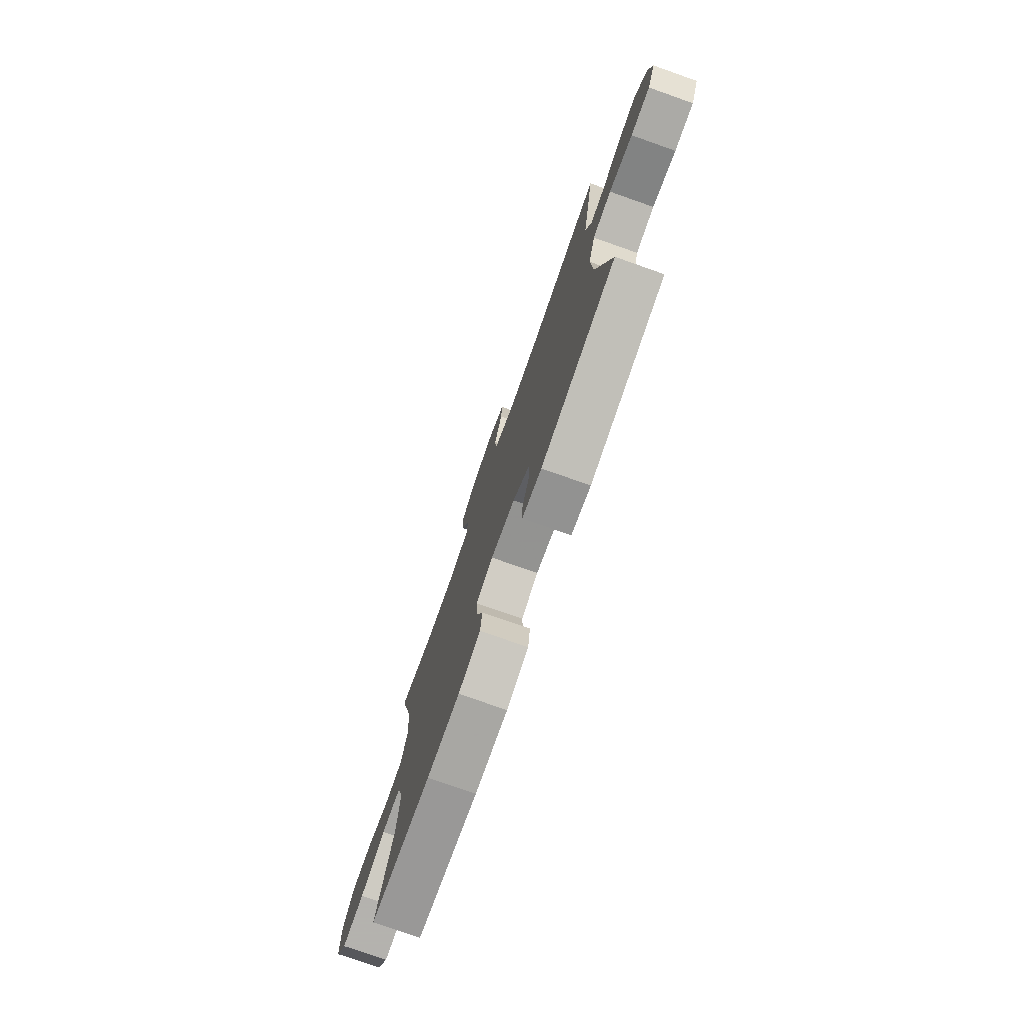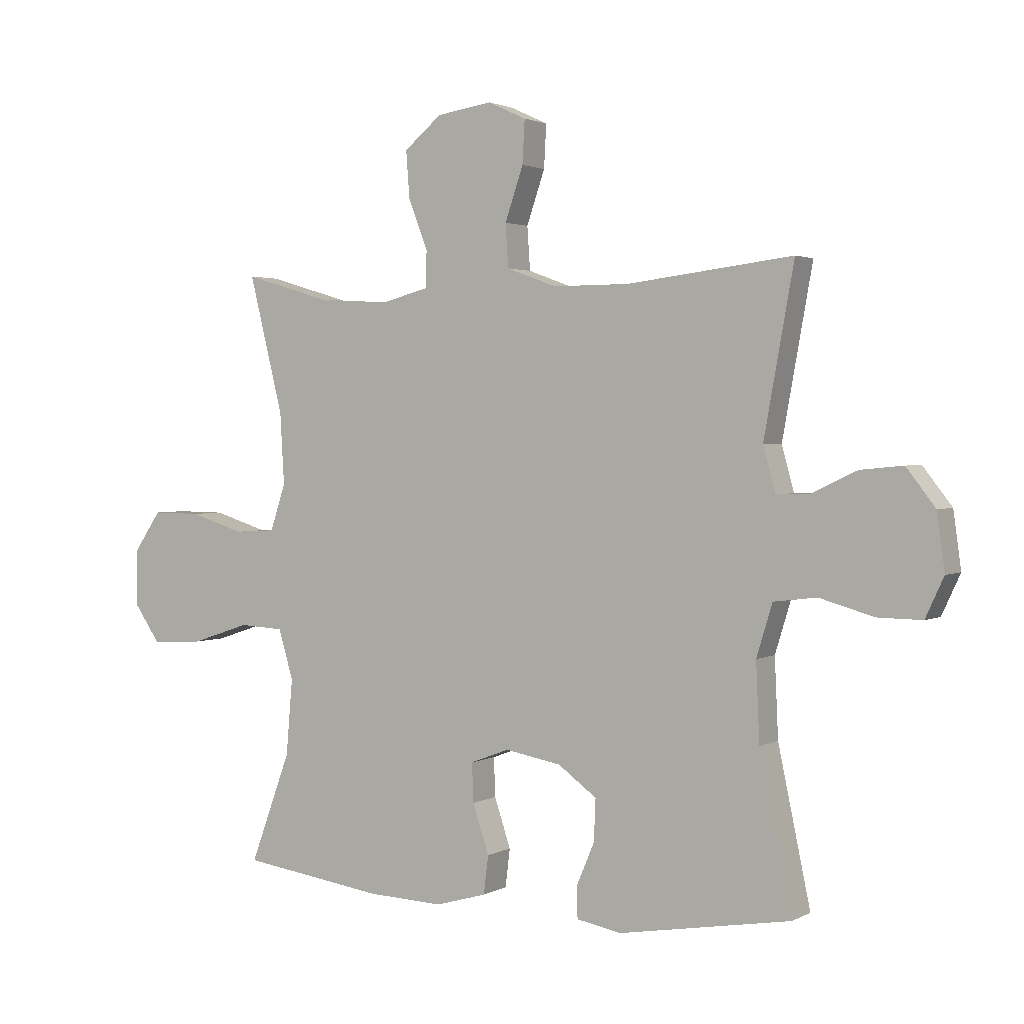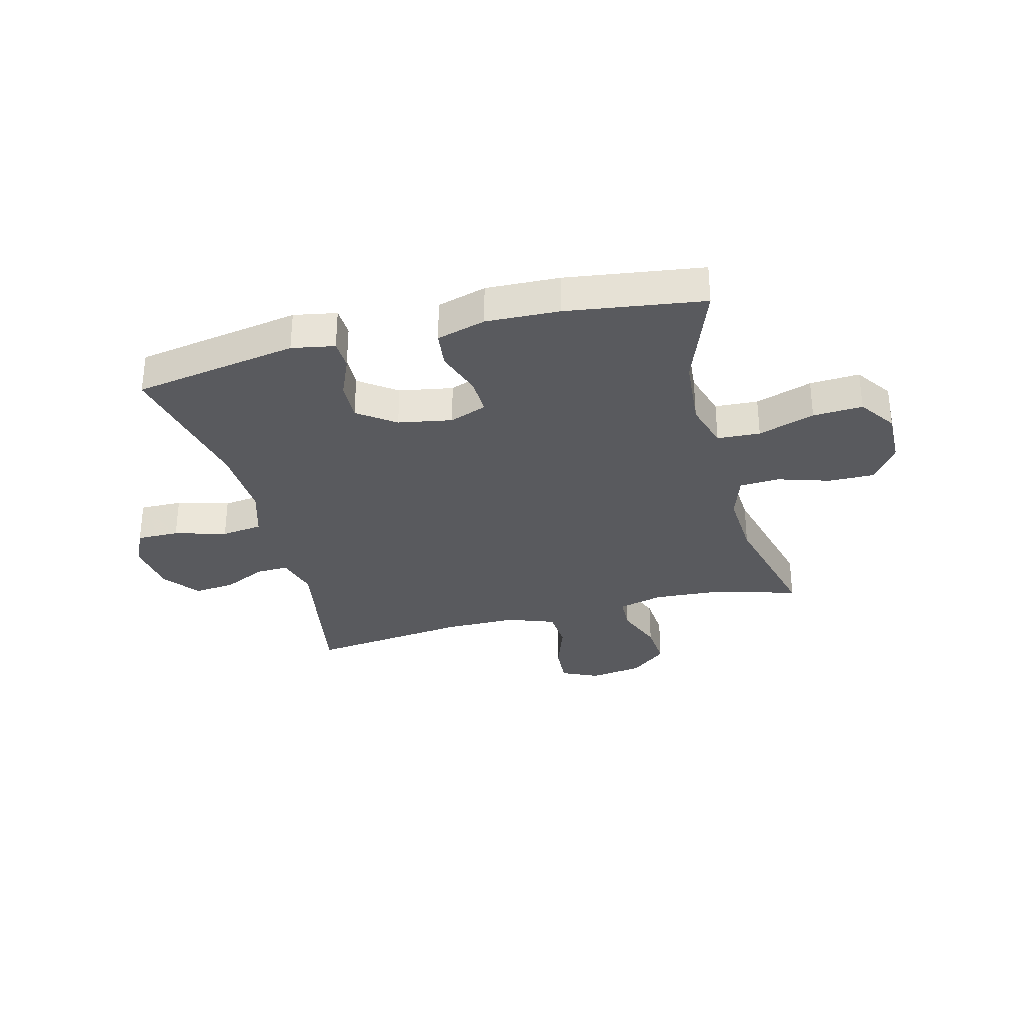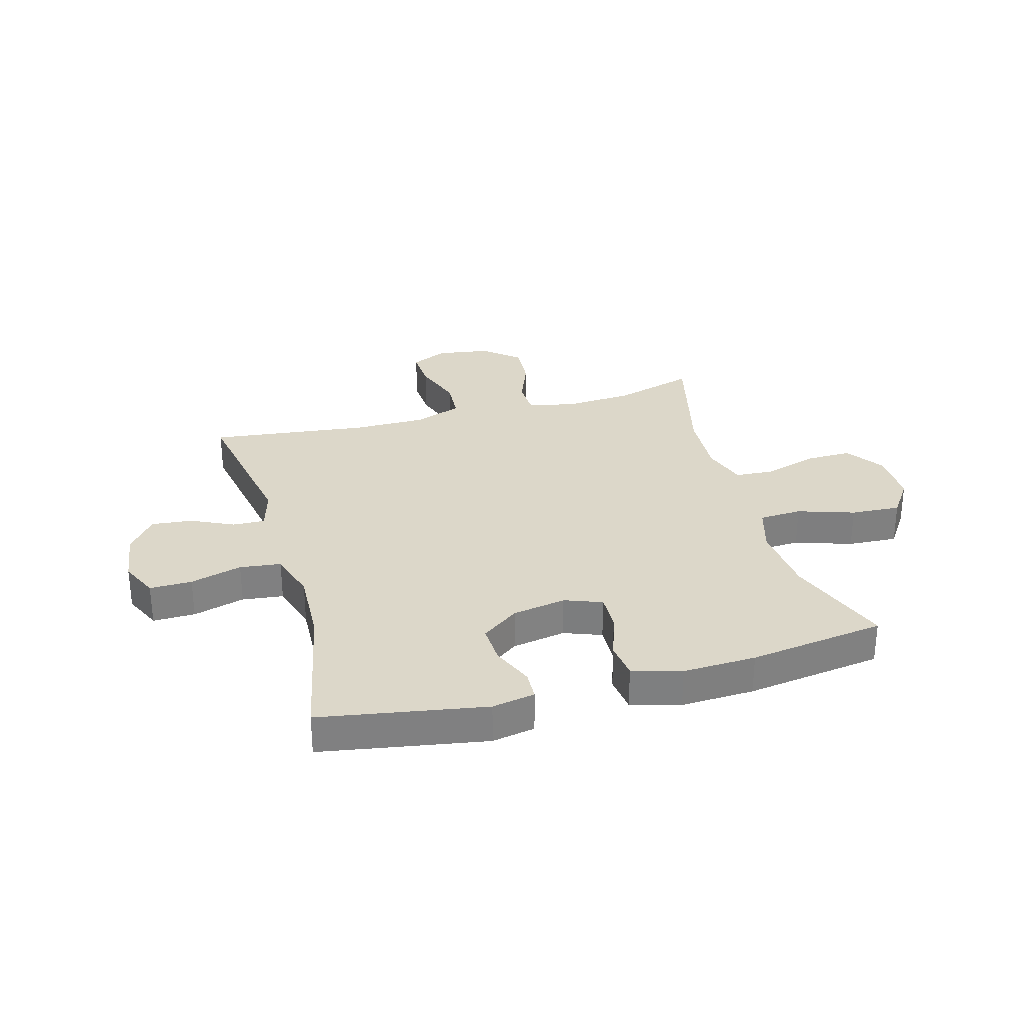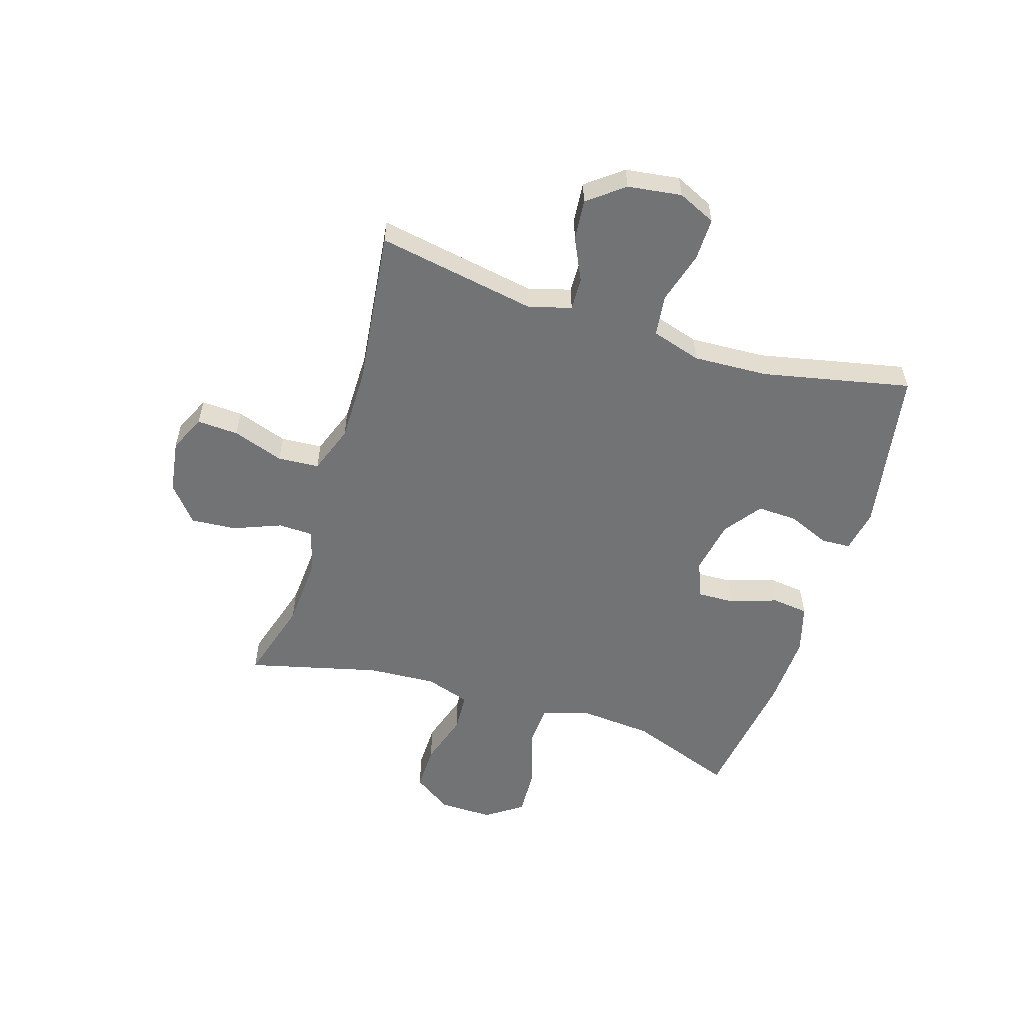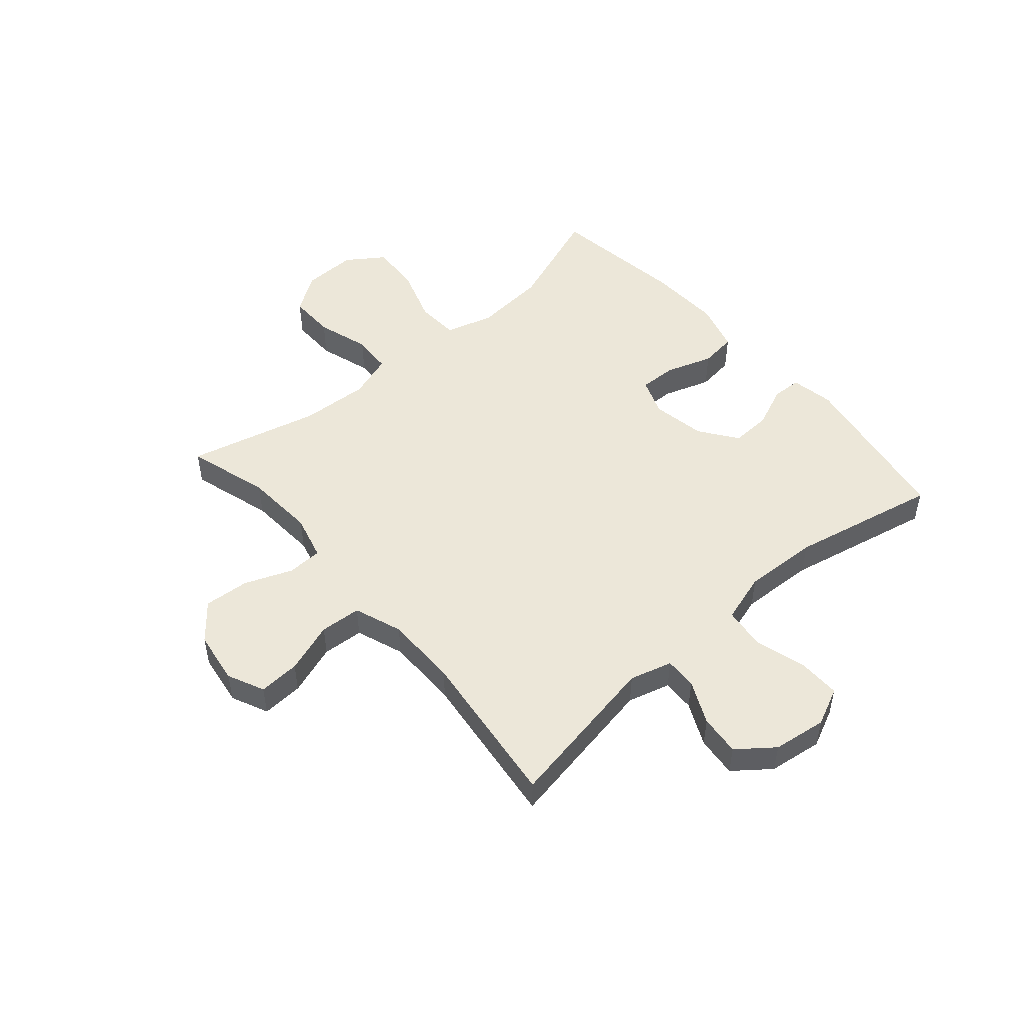
<metadata>
{"format":"obj","ext":"obj","renderer":"f3d","projection":"perspective","resolution":1024,"background":"white","views":[{"elev":-76.6,"azim":70.6,"up":"+Z"},{"elev":2.1,"azim":30.1,"up":"+Z"},{"elev":-31.8,"azim":-165.5,"up":"+Y"},{"elev":30.3,"azim":164.4,"up":"+Y"},{"elev":-55.8,"azim":72.7,"up":"+Y"},{"elev":50.1,"azim":49.1,"up":"+Y"}]}
</metadata>
<code>
v -0.5 0.07 -0.5
v -0.431 0.07 -0.313
v -0.42 0.07 -0.184
v -0.445 0.07 -0.1
v -0.521 0.07 -0.096
v -0.621 0.07 -0.129
v -0.709 0.07 -0.134
v -0.754 0.07 -0.069
v -0.752 0.07 0.027
v -0.706 0.07 0.094
v -0.624 0.07 0.093
v -0.531 0.07 0.064
v -0.461 0.07 0.068
v -0.435 0.07 0.147
v -0.442 0.07 0.268
v -0.5 0.07 0.5
v -0.355 0.07 0.457
v -0.231 0.07 0.449
v -0.151 0.07 0.47
v -0.149 0.07 0.532
v -0.182 0.07 0.616
v -0.188 0.07 0.696
v -0.124 0.07 0.749
v -0.03 0.07 0.763
v 0.035 0.07 0.733
v 0.031 0.07 0.66
v 0 0.07 0.57
v 0.005 0.07 0.497
v 0.09 0.07 0.466
v 0.219 0.07 0.466
v 0.5 0.07 0.5
v 0.449 0.07 0.218
v 0.47 0.07 0.143
v 0.527 0.07 0.145
v 0.603 0.07 0.181
v 0.675 0.07 0.188
v 0.724 0.07 0.125
v 0.737 0.07 0.03
v 0.706 0.07 -0.037
v 0.631 0.07 -0.036
v 0.539 0.07 -0.01
v 0.466 0.07 -0.019
v 0.439 0.07 -0.107
v 0.445 0.07 -0.239
v 0.5 0.07 -0.5
v 0.208 0.07 -0.55
v 0.132 0.07 -0.536
v 0.13 0.07 -0.484
v 0.161 0.07 -0.411
v 0.164 0.07 -0.34
v 0.098 0.07 -0.292
v 0.003 0.07 -0.275
v -0.063 0.07 -0.3
v -0.061 0.07 -0.366
v -0.033 0.07 -0.449
v -0.041 0.07 -0.514
v -0.128 0.07 -0.539
v -0.258 0.07 -0.534
v -0.5 0 -0.5
v -0.431 0 -0.313
v -0.42 0 -0.184
v -0.445 0 -0.1
v -0.521 0 -0.096
v -0.621 0 -0.129
v -0.709 0 -0.134
v -0.754 0 -0.069
v -0.752 0 0.027
v -0.706 0 0.094
v -0.624 0 0.093
v -0.531 0 0.064
v -0.461 0 0.068
v -0.435 0 0.147
v -0.442 0 0.268
v -0.5 0 0.5
v -0.355 0 0.457
v -0.231 0 0.449
v -0.151 0 0.47
v -0.149 0 0.532
v -0.182 0 0.616
v -0.188 0 0.696
v -0.124 0 0.749
v -0.03 0 0.763
v 0.035 0 0.733
v 0.031 0 0.66
v 0 0 0.57
v 0.005 0 0.497
v 0.09 0 0.466
v 0.219 0 0.466
v 0.5 0 0.5
v 0.449 0 0.218
v 0.47 0 0.143
v 0.527 0 0.145
v 0.603 0 0.181
v 0.675 0 0.188
v 0.724 0 0.125
v 0.737 0 0.03
v 0.706 0 -0.037
v 0.631 0 -0.036
v 0.539 0 -0.01
v 0.466 0 -0.019
v 0.439 0 -0.107
v 0.445 0 -0.239
v 0.5 0 -0.5
v 0.208 0 -0.55
v 0.132 0 -0.536
v 0.13 0 -0.484
v 0.161 0 -0.411
v 0.164 0 -0.34
v 0.098 0 -0.292
v 0.003 0 -0.275
v -0.063 0 -0.3
v -0.061 0 -0.366
v -0.033 0 -0.449
v -0.041 0 -0.514
v -0.128 0 -0.539
v -0.258 0 -0.534
f 57 58 1 2
f 54 55 56 57
f 53 54 57 2
f 52 53 2 3
f 51 52 3 4
f 46 47 48 49
f 44 45 46 49
f 43 44 49 50
f 42 43 50 51
f 38 39 40 41
f 38 41 42
f 37 38 42
f 34 35 36 37
f 33 34 37 42
f 32 33 42 51
f 30 31 32 51
f 24 25 26 27
f 24 27 28
f 23 24 28
f 20 21 22 23
f 19 20 23 28
f 18 19 28 29
f 15 16 17
f 14 15 17 18
f 13 14 18 29
f 9 10 11 12
f 9 12 13
f 8 9 13
f 5 6 7 8
f 4 5 8 13
f 29 30 51
f 4 13 29 51
f 60 59 116 115
f 115 114 113 112
f 60 115 112 111
f 61 60 111 110
f 62 61 110 109
f 107 106 105 104
f 107 104 103 102
f 108 107 102 101
f 109 108 101 100
f 99 98 97 96
f 100 99 96
f 100 96 95
f 95 94 93 92
f 100 95 92 91
f 109 100 91 90
f 109 90 89 88
f 85 84 83 82
f 86 85 82
f 86 82 81
f 81 80 79 78
f 86 81 78 77
f 87 86 77 76
f 75 74 73
f 76 75 73 72
f 87 76 72 71
f 70 69 68 67
f 71 70 67
f 71 67 66
f 66 65 64 63
f 71 66 63 62
f 109 88 87
f 109 87 71 62
f 1 59 60 2
f 2 60 61 3
f 3 61 62 4
f 4 62 63 5
f 5 63 64 6
f 6 64 65 7
f 7 65 66 8
f 8 66 67 9
f 9 67 68 10
f 10 68 69 11
f 11 69 70 12
f 12 70 71 13
f 13 71 72 14
f 14 72 73 15
f 15 73 74 16
f 16 74 75 17
f 17 75 76 18
f 18 76 77 19
f 19 77 78 20
f 20 78 79 21
f 21 79 80 22
f 22 80 81 23
f 23 81 82 24
f 24 82 83 25
f 25 83 84 26
f 26 84 85 27
f 27 85 86 28
f 28 86 87 29
f 29 87 88 30
f 30 88 89 31
f 31 89 90 32
f 32 90 91 33
f 33 91 92 34
f 34 92 93 35
f 35 93 94 36
f 36 94 95 37
f 37 95 96 38
f 38 96 97 39
f 39 97 98 40
f 40 98 99 41
f 41 99 100 42
f 42 100 101 43
f 43 101 102 44
f 44 102 103 45
f 45 103 104 46
f 46 104 105 47
f 47 105 106 48
f 48 106 107 49
f 49 107 108 50
f 50 108 109 51
f 51 109 110 52
f 52 110 111 53
f 53 111 112 54
f 54 112 113 55
f 55 113 114 56
f 56 114 115 57
f 57 115 116 58
f 58 116 59 1

</code>
